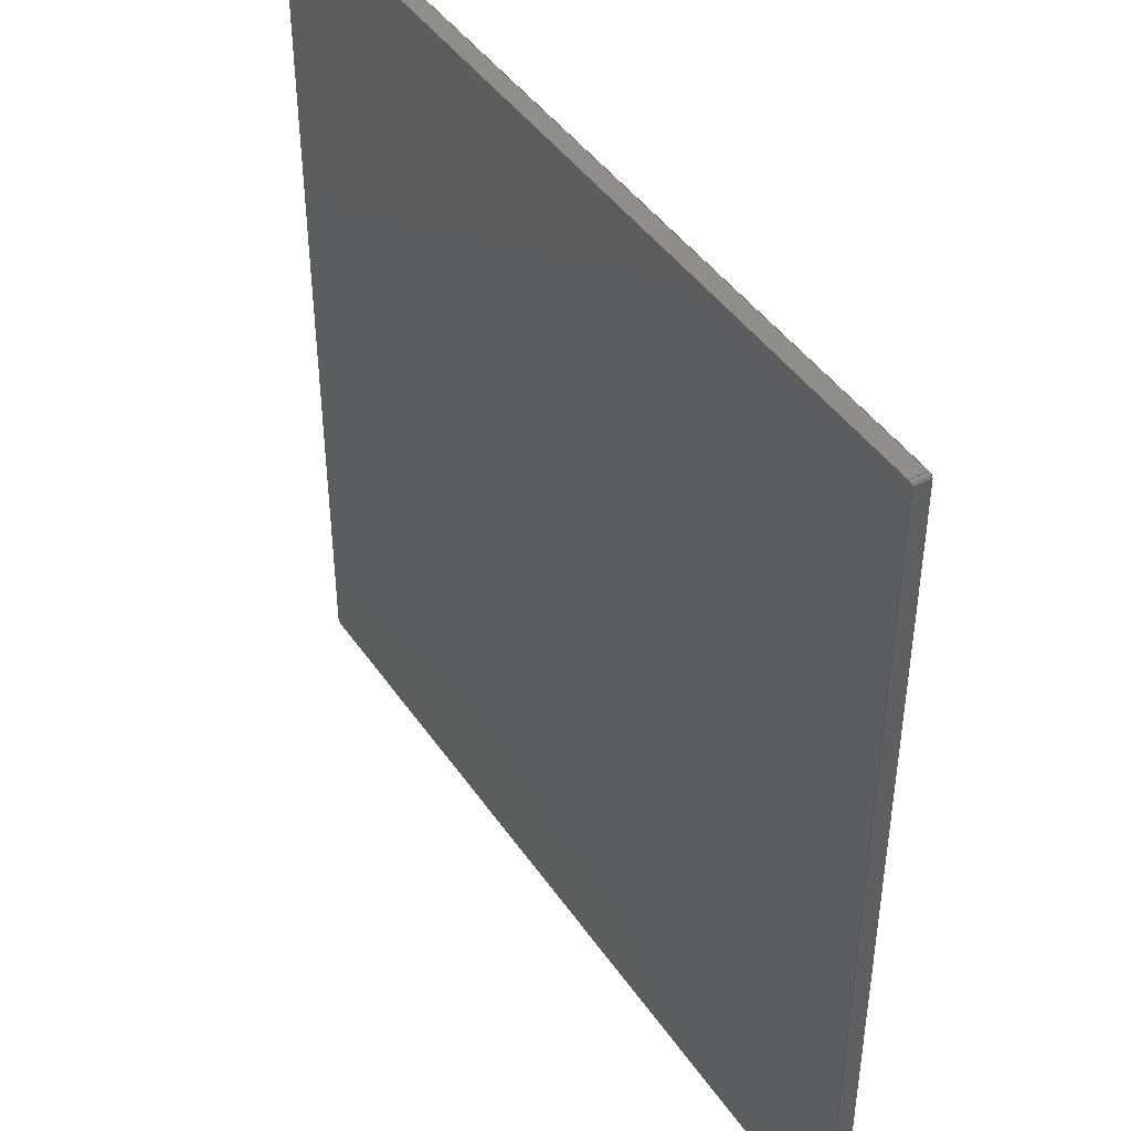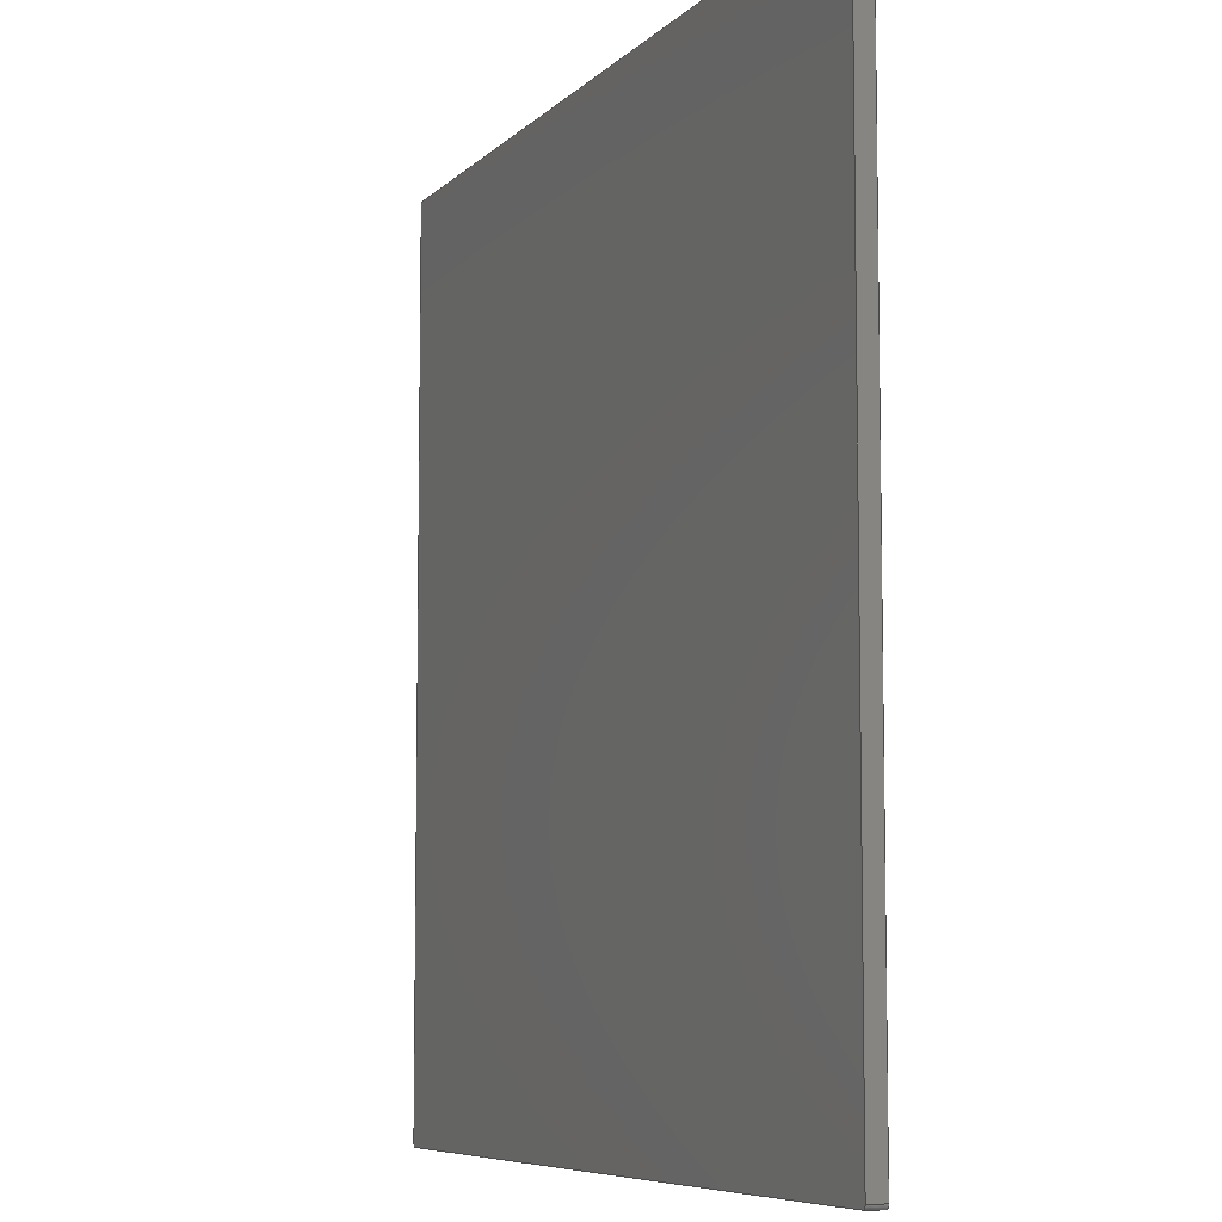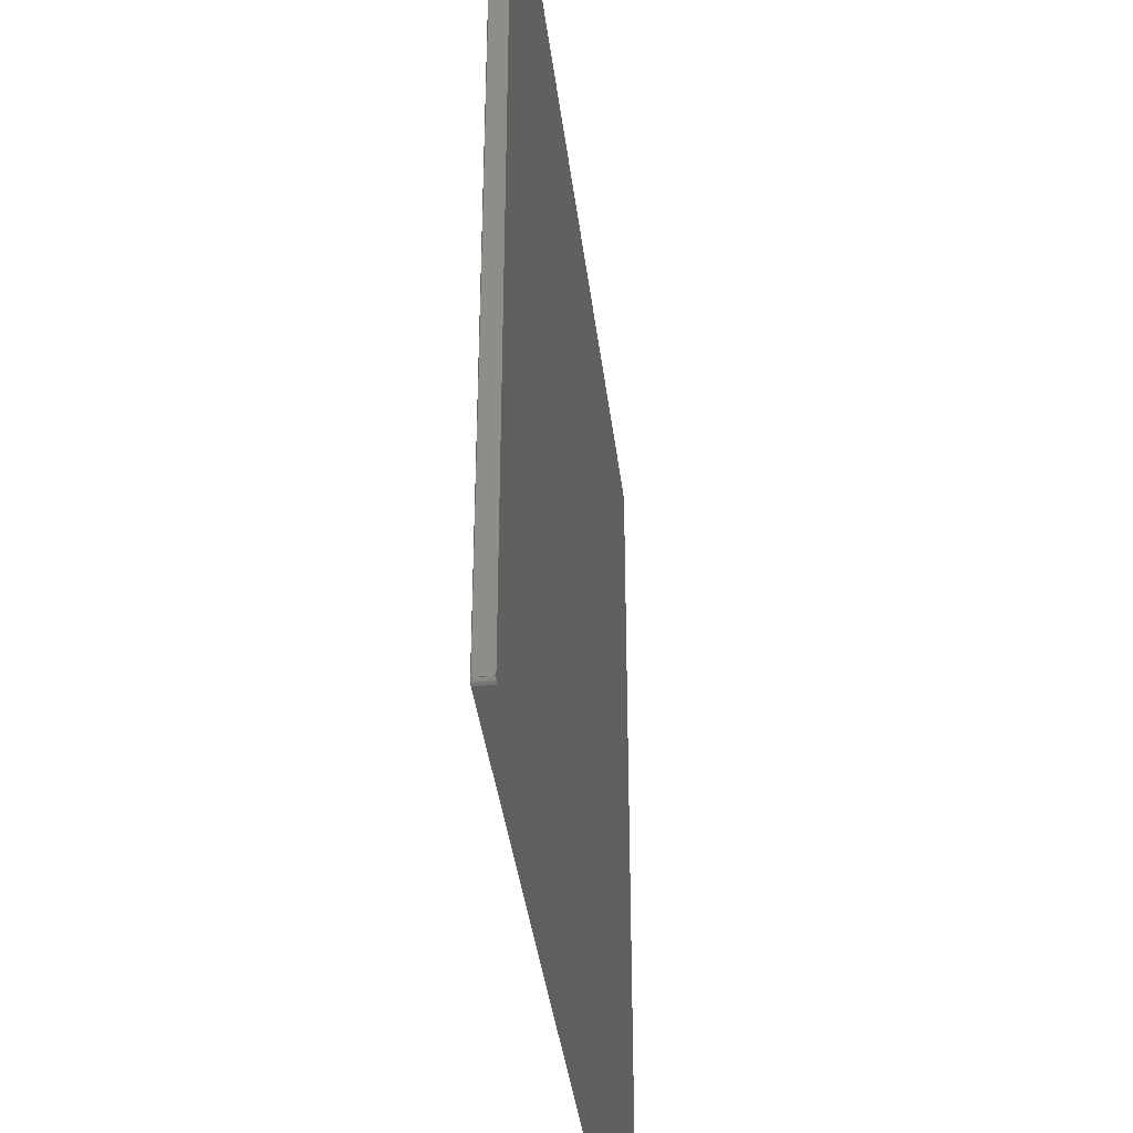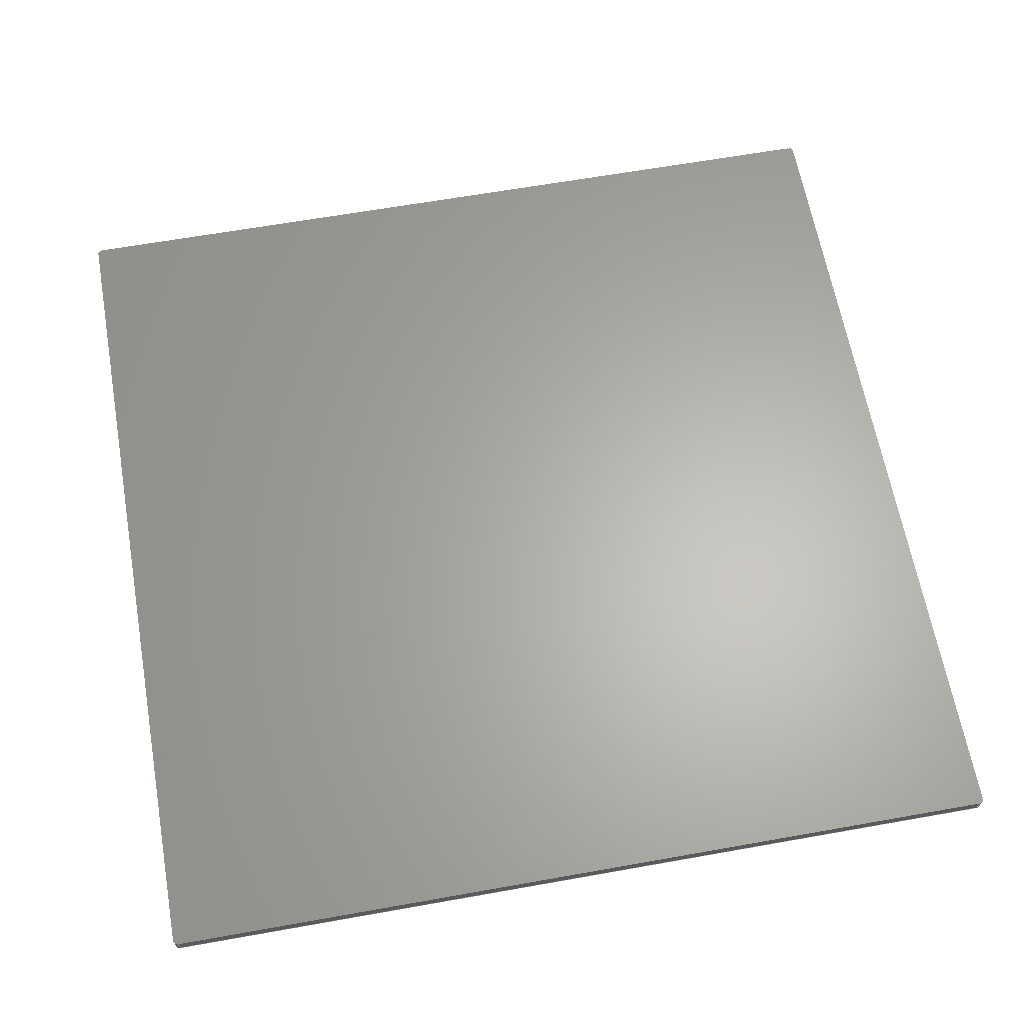
<metadata>
{"format":"step","ext":"step","renderer":"f3d","projection":"perspective","resolution":1024,"background":"white","views":[{"elev":44.1,"azim":-122.0,"up":"+Y"},{"elev":-7.2,"azim":-112.9,"up":"+Y"},{"elev":-38.4,"azim":-83.1,"up":"+Y"},{"elev":63.7,"azim":-100.2,"up":"+Z"}]}
</metadata>
<code>
ISO-10303-21;
DATA;
#1 = APPLICATION_PROTOCOL_DEFINITION('international standard',
  'automotive_design',2000,#2);
#2 = APPLICATION_CONTEXT(
  'core data for automotive mechanical design processes');
#3 = SHAPE_DEFINITION_REPRESENTATION(#4,#10);
#4 = PRODUCT_DEFINITION_SHAPE('','',#5);
#5 = PRODUCT_DEFINITION('design','',#6,#9);
#6 = PRODUCT_DEFINITION_FORMATION('','',#7);
#7 = PRODUCT('Open CASCADE STEP translator 7.7 10',
  'Open CASCADE STEP translator 7.7 10','',(#8));
#8 = PRODUCT_CONTEXT('',#2,'mechanical');
#9 = PRODUCT_DEFINITION_CONTEXT('part definition',#2,'design');
#10 = ADVANCED_BREP_SHAPE_REPRESENTATION('',(#11,#15),#297);
#11 = AXIS2_PLACEMENT_3D('',#12,#13,#14);
#12 = CARTESIAN_POINT('',(0,0,0));
#13 = DIRECTION('',(0,0,1));
#14 = DIRECTION('',(1,0,-0));
#15 = MANIFOLD_SOLID_BREP('',#16);
#16 = CLOSED_SHELL('',(#17,#57,#87,#119,#149,#181,#211,#243,#265,#281));
#17 = ADVANCED_FACE('',(#18),#52,.T.);
#18 = FACE_BOUND('',#19,.T.);
#19 = EDGE_LOOP('',(#20,#31,#38,#47));
#20 = ORIENTED_EDGE('',*,*,#21,.T.);
#21 = EDGE_CURVE('',#22,#24,#26,.T.);
#22 = VERTEX_POINT('',#23);
#23 = CARTESIAN_POINT('',(-51.8,52.25,0.5));
#24 = VERTEX_POINT('',#25);
#25 = CARTESIAN_POINT('',(-52.25,51.8,0.5));
#26 = CIRCLE('',#27,0.45);
#27 = AXIS2_PLACEMENT_3D('',#28,#29,#30);
#28 = CARTESIAN_POINT('',(-51.8,51.8,0.5));
#29 = DIRECTION('',(0,0,1));
#30 = DIRECTION('',(1,0,0));
#31 = ORIENTED_EDGE('',*,*,#32,.T.);
#32 = EDGE_CURVE('',#24,#33,#35,.T.);
#33 = VERTEX_POINT('',#34);
#34 = CARTESIAN_POINT('',(-52.28,51.8,2.5));
#35 = B_SPLINE_CURVE_WITH_KNOTS('',1,(#36,#37),.UNSPECIFIED.,.F.,.F.,(2,
    2),(0,1),.PIECEWISE_BEZIER_KNOTS.);
#36 = CARTESIAN_POINT('',(-52.25,51.8,0.5));
#37 = CARTESIAN_POINT('',(-52.28,51.8,2.5));
#38 = ORIENTED_EDGE('',*,*,#39,.F.);
#39 = EDGE_CURVE('',#40,#33,#42,.T.);
#40 = VERTEX_POINT('',#41);
#41 = CARTESIAN_POINT('',(-51.8,52.28,2.5));
#42 = CIRCLE('',#43,0.4849);
#43 = AXIS2_PLACEMENT_3D('',#44,#45,#46);
#44 = CARTESIAN_POINT('',(-51.8,51.8,2.5));
#45 = DIRECTION('',(0,0,1));
#46 = DIRECTION('',(1,0,0));
#47 = ORIENTED_EDGE('',*,*,#48,.F.);
#48 = EDGE_CURVE('',#22,#40,#49,.T.);
#49 = B_SPLINE_CURVE_WITH_KNOTS('',1,(#50,#51),.UNSPECIFIED.,.F.,.F.,(2,
    2),(0,1),.PIECEWISE_BEZIER_KNOTS.);
#50 = CARTESIAN_POINT('',(-51.8,52.25,0.5));
#51 = CARTESIAN_POINT('',(-51.8,52.28,2.5));
#52 = CONICAL_SURFACE('',#53,0.45,0.01745);
#53 = AXIS2_PLACEMENT_3D('',#54,#55,#56);
#54 = CARTESIAN_POINT('',(-51.8,51.8,0.5));
#55 = DIRECTION('',(0,0,1));
#56 = DIRECTION('',(1,0,0));
#57 = ADVANCED_FACE('',(#58),#82,.T.);
#58 = FACE_BOUND('',#59,.T.);
#59 = EDGE_LOOP('',(#60,#68,#75,#81));
#60 = ORIENTED_EDGE('',*,*,#61,.F.);
#61 = EDGE_CURVE('',#62,#24,#64,.T.);
#62 = VERTEX_POINT('',#63);
#63 = CARTESIAN_POINT('',(-52.25,-51.8,0.5));
#64 = LINE('',#65,#66);
#65 = CARTESIAN_POINT('',(-52.25,-51.8,0.5));
#66 = VECTOR('',#67,1);
#67 = DIRECTION('',(0,1,0));
#68 = ORIENTED_EDGE('',*,*,#69,.T.);
#69 = EDGE_CURVE('',#62,#70,#72,.T.);
#70 = VERTEX_POINT('',#71);
#71 = CARTESIAN_POINT('',(-52.28,-51.8,2.5));
#72 = B_SPLINE_CURVE_WITH_KNOTS('',1,(#73,#74),.UNSPECIFIED.,.F.,.F.,(2,
    2),(0,1),.PIECEWISE_BEZIER_KNOTS.);
#73 = CARTESIAN_POINT('',(-52.25,-51.8,0.5));
#74 = CARTESIAN_POINT('',(-52.28,-51.8,2.5));
#75 = ORIENTED_EDGE('',*,*,#76,.T.);
#76 = EDGE_CURVE('',#70,#33,#77,.T.);
#77 = LINE('',#78,#79);
#78 = CARTESIAN_POINT('',(-52.28,-51.8,2.5));
#79 = VECTOR('',#80,1);
#80 = DIRECTION('',(0,1,0));
#81 = ORIENTED_EDGE('',*,*,#32,.F.);
#82 = PLANE('',#83);
#83 = AXIS2_PLACEMENT_3D('',#84,#85,#86);
#84 = CARTESIAN_POINT('',(-52.28,-51.8,2.5));
#85 = DIRECTION('',(-0.9998,0,-0.01745));
#86 = DIRECTION('',(0,-1,0));
#87 = ADVANCED_FACE('',(#88),#114,.T.);
#88 = FACE_BOUND('',#89,.T.);
#89 = EDGE_LOOP('',(#90,#99,#106,#113));
#90 = ORIENTED_EDGE('',*,*,#91,.T.);
#91 = EDGE_CURVE('',#62,#92,#94,.T.);
#92 = VERTEX_POINT('',#93);
#93 = CARTESIAN_POINT('',(-51.8,-52.25,0.5));
#94 = CIRCLE('',#95,0.45);
#95 = AXIS2_PLACEMENT_3D('',#96,#97,#98);
#96 = CARTESIAN_POINT('',(-51.8,-51.8,0.5));
#97 = DIRECTION('',(0,0,1));
#98 = DIRECTION('',(1,0,0));
#99 = ORIENTED_EDGE('',*,*,#100,.T.);
#100 = EDGE_CURVE('',#92,#101,#103,.T.);
#101 = VERTEX_POINT('',#102);
#102 = CARTESIAN_POINT('',(-51.8,-52.28,2.5));
#103 = B_SPLINE_CURVE_WITH_KNOTS('',1,(#104,#105),.UNSPECIFIED.,.F.,.F.,
  (2,2),(0,1),.PIECEWISE_BEZIER_KNOTS.);
#104 = CARTESIAN_POINT('',(-51.8,-52.25,0.5));
#105 = CARTESIAN_POINT('',(-51.8,-52.28,2.5));
#106 = ORIENTED_EDGE('',*,*,#107,.F.);
#107 = EDGE_CURVE('',#70,#101,#108,.T.);
#108 = CIRCLE('',#109,0.4849);
#109 = AXIS2_PLACEMENT_3D('',#110,#111,#112);
#110 = CARTESIAN_POINT('',(-51.8,-51.8,2.5));
#111 = DIRECTION('',(0,0,1));
#112 = DIRECTION('',(1,0,0));
#113 = ORIENTED_EDGE('',*,*,#69,.F.);
#114 = CONICAL_SURFACE('',#115,0.45,0.01745);
#115 = AXIS2_PLACEMENT_3D('',#116,#117,#118);
#116 = CARTESIAN_POINT('',(-51.8,-51.8,0.5));
#117 = DIRECTION('',(0,0,1));
#118 = DIRECTION('',(1,0,0));
#119 = ADVANCED_FACE('',(#120),#144,.T.);
#120 = FACE_BOUND('',#121,.T.);
#121 = EDGE_LOOP('',(#122,#130,#137,#143));
#122 = ORIENTED_EDGE('',*,*,#123,.F.);
#123 = EDGE_CURVE('',#124,#92,#126,.T.);
#124 = VERTEX_POINT('',#125);
#125 = CARTESIAN_POINT('',(51.8,-52.25,0.5));
#126 = LINE('',#127,#128);
#127 = CARTESIAN_POINT('',(51.8,-52.25,0.5));
#128 = VECTOR('',#129,1);
#129 = DIRECTION('',(-1,0,0));
#130 = ORIENTED_EDGE('',*,*,#131,.T.);
#131 = EDGE_CURVE('',#124,#132,#134,.T.);
#132 = VERTEX_POINT('',#133);
#133 = CARTESIAN_POINT('',(51.8,-52.28,2.5));
#134 = B_SPLINE_CURVE_WITH_KNOTS('',1,(#135,#136),.UNSPECIFIED.,.F.,.F.,
  (2,2),(0,1),.PIECEWISE_BEZIER_KNOTS.);
#135 = CARTESIAN_POINT('',(51.8,-52.25,0.5));
#136 = CARTESIAN_POINT('',(51.8,-52.28,2.5));
#137 = ORIENTED_EDGE('',*,*,#138,.T.);
#138 = EDGE_CURVE('',#132,#101,#139,.T.);
#139 = LINE('',#140,#141);
#140 = CARTESIAN_POINT('',(51.8,-52.28,2.5));
#141 = VECTOR('',#142,1);
#142 = DIRECTION('',(-1,0,0));
#143 = ORIENTED_EDGE('',*,*,#100,.F.);
#144 = PLANE('',#145);
#145 = AXIS2_PLACEMENT_3D('',#146,#147,#148);
#146 = CARTESIAN_POINT('',(51.8,-52.28,2.5));
#147 = DIRECTION('',(-0,-0.9998,-0.01745));
#148 = DIRECTION('',(1,0,0));
#149 = ADVANCED_FACE('',(#150),#176,.T.);
#150 = FACE_BOUND('',#151,.T.);
#151 = EDGE_LOOP('',(#152,#161,#168,#175));
#152 = ORIENTED_EDGE('',*,*,#153,.T.);
#153 = EDGE_CURVE('',#124,#154,#156,.T.);
#154 = VERTEX_POINT('',#155);
#155 = CARTESIAN_POINT('',(52.25,-51.8,0.5));
#156 = CIRCLE('',#157,0.45);
#157 = AXIS2_PLACEMENT_3D('',#158,#159,#160);
#158 = CARTESIAN_POINT('',(51.8,-51.8,0.5));
#159 = DIRECTION('',(0,0,1));
#160 = DIRECTION('',(1,0,0));
#161 = ORIENTED_EDGE('',*,*,#162,.T.);
#162 = EDGE_CURVE('',#154,#163,#165,.T.);
#163 = VERTEX_POINT('',#164);
#164 = CARTESIAN_POINT('',(52.28,-51.8,2.5));
#165 = B_SPLINE_CURVE_WITH_KNOTS('',1,(#166,#167),.UNSPECIFIED.,.F.,.F.,
  (2,2),(0,1),.PIECEWISE_BEZIER_KNOTS.);
#166 = CARTESIAN_POINT('',(52.25,-51.8,0.5));
#167 = CARTESIAN_POINT('',(52.28,-51.8,2.5));
#168 = ORIENTED_EDGE('',*,*,#169,.F.);
#169 = EDGE_CURVE('',#132,#163,#170,.T.);
#170 = CIRCLE('',#171,0.4849);
#171 = AXIS2_PLACEMENT_3D('',#172,#173,#174);
#172 = CARTESIAN_POINT('',(51.8,-51.8,2.5));
#173 = DIRECTION('',(0,0,1));
#174 = DIRECTION('',(1,0,0));
#175 = ORIENTED_EDGE('',*,*,#131,.F.);
#176 = CONICAL_SURFACE('',#177,0.45,0.01745);
#177 = AXIS2_PLACEMENT_3D('',#178,#179,#180);
#178 = CARTESIAN_POINT('',(51.8,-51.8,0.5));
#179 = DIRECTION('',(0,0,1));
#180 = DIRECTION('',(1,0,0));
#181 = ADVANCED_FACE('',(#182),#206,.T.);
#182 = FACE_BOUND('',#183,.T.);
#183 = EDGE_LOOP('',(#184,#192,#199,#205));
#184 = ORIENTED_EDGE('',*,*,#185,.F.);
#185 = EDGE_CURVE('',#186,#154,#188,.T.);
#186 = VERTEX_POINT('',#187);
#187 = CARTESIAN_POINT('',(52.25,51.8,0.5));
#188 = LINE('',#189,#190);
#189 = CARTESIAN_POINT('',(52.25,51.8,0.5));
#190 = VECTOR('',#191,1);
#191 = DIRECTION('',(0,-1,0));
#192 = ORIENTED_EDGE('',*,*,#193,.T.);
#193 = EDGE_CURVE('',#186,#194,#196,.T.);
#194 = VERTEX_POINT('',#195);
#195 = CARTESIAN_POINT('',(52.28,51.8,2.5));
#196 = B_SPLINE_CURVE_WITH_KNOTS('',1,(#197,#198),.UNSPECIFIED.,.F.,.F.,
  (2,2),(0,1),.PIECEWISE_BEZIER_KNOTS.);
#197 = CARTESIAN_POINT('',(52.25,51.8,0.5));
#198 = CARTESIAN_POINT('',(52.28,51.8,2.5));
#199 = ORIENTED_EDGE('',*,*,#200,.T.);
#200 = EDGE_CURVE('',#194,#163,#201,.T.);
#201 = LINE('',#202,#203);
#202 = CARTESIAN_POINT('',(52.28,51.8,2.5));
#203 = VECTOR('',#204,1);
#204 = DIRECTION('',(0,-1,0));
#205 = ORIENTED_EDGE('',*,*,#162,.F.);
#206 = PLANE('',#207);
#207 = AXIS2_PLACEMENT_3D('',#208,#209,#210);
#208 = CARTESIAN_POINT('',(52.28,51.8,2.5));
#209 = DIRECTION('',(0.9998,0,-0.01745));
#210 = DIRECTION('',(0,1,0));
#211 = ADVANCED_FACE('',(#212),#238,.T.);
#212 = FACE_BOUND('',#213,.T.);
#213 = EDGE_LOOP('',(#214,#223,#230,#237));
#214 = ORIENTED_EDGE('',*,*,#215,.T.);
#215 = EDGE_CURVE('',#186,#216,#218,.T.);
#216 = VERTEX_POINT('',#217);
#217 = CARTESIAN_POINT('',(51.8,52.25,0.5));
#218 = CIRCLE('',#219,0.45);
#219 = AXIS2_PLACEMENT_3D('',#220,#221,#222);
#220 = CARTESIAN_POINT('',(51.8,51.8,0.5));
#221 = DIRECTION('',(0,0,1));
#222 = DIRECTION('',(1,0,0));
#223 = ORIENTED_EDGE('',*,*,#224,.T.);
#224 = EDGE_CURVE('',#216,#225,#227,.T.);
#225 = VERTEX_POINT('',#226);
#226 = CARTESIAN_POINT('',(51.8,52.28,2.5));
#227 = B_SPLINE_CURVE_WITH_KNOTS('',1,(#228,#229),.UNSPECIFIED.,.F.,.F.,
  (2,2),(0,1),.PIECEWISE_BEZIER_KNOTS.);
#228 = CARTESIAN_POINT('',(51.8,52.25,0.5));
#229 = CARTESIAN_POINT('',(51.8,52.28,2.5));
#230 = ORIENTED_EDGE('',*,*,#231,.F.);
#231 = EDGE_CURVE('',#194,#225,#232,.T.);
#232 = CIRCLE('',#233,0.4849);
#233 = AXIS2_PLACEMENT_3D('',#234,#235,#236);
#234 = CARTESIAN_POINT('',(51.8,51.8,2.5));
#235 = DIRECTION('',(0,0,1));
#236 = DIRECTION('',(1,0,0));
#237 = ORIENTED_EDGE('',*,*,#193,.F.);
#238 = CONICAL_SURFACE('',#239,0.45,0.01745);
#239 = AXIS2_PLACEMENT_3D('',#240,#241,#242);
#240 = CARTESIAN_POINT('',(51.8,51.8,0.5));
#241 = DIRECTION('',(0,0,1));
#242 = DIRECTION('',(1,0,0));
#243 = ADVANCED_FACE('',(#244),#260,.T.);
#244 = FACE_BOUND('',#245,.T.);
#245 = EDGE_LOOP('',(#246,#252,#253,#259));
#246 = ORIENTED_EDGE('',*,*,#247,.F.);
#247 = EDGE_CURVE('',#22,#216,#248,.T.);
#248 = LINE('',#249,#250);
#249 = CARTESIAN_POINT('',(-51.8,52.25,0.5));
#250 = VECTOR('',#251,1);
#251 = DIRECTION('',(1,0,0));
#252 = ORIENTED_EDGE('',*,*,#48,.T.);
#253 = ORIENTED_EDGE('',*,*,#254,.T.);
#254 = EDGE_CURVE('',#40,#225,#255,.T.);
#255 = LINE('',#256,#257);
#256 = CARTESIAN_POINT('',(-51.8,52.28,2.5));
#257 = VECTOR('',#258,1);
#258 = DIRECTION('',(1,0,0));
#259 = ORIENTED_EDGE('',*,*,#224,.F.);
#260 = PLANE('',#261);
#261 = AXIS2_PLACEMENT_3D('',#262,#263,#264);
#262 = CARTESIAN_POINT('',(-51.8,52.28,2.5));
#263 = DIRECTION('',(0,0.9998,-0.01745));
#264 = DIRECTION('',(-1,0,0));
#265 = ADVANCED_FACE('',(#266),#276,.F.);
#266 = FACE_BOUND('',#267,.F.);
#267 = EDGE_LOOP('',(#268,#269,#270,#271,#272,#273,#274,#275));
#268 = ORIENTED_EDGE('',*,*,#21,.T.);
#269 = ORIENTED_EDGE('',*,*,#61,.F.);
#270 = ORIENTED_EDGE('',*,*,#91,.T.);
#271 = ORIENTED_EDGE('',*,*,#123,.F.);
#272 = ORIENTED_EDGE('',*,*,#153,.T.);
#273 = ORIENTED_EDGE('',*,*,#185,.F.);
#274 = ORIENTED_EDGE('',*,*,#215,.T.);
#275 = ORIENTED_EDGE('',*,*,#247,.F.);
#276 = PLANE('',#277);
#277 = AXIS2_PLACEMENT_3D('',#278,#279,#280);
#278 = CARTESIAN_POINT('',(-51.8,51.8,0.5));
#279 = DIRECTION('',(0,0,1));
#280 = DIRECTION('',(1,0,0));
#281 = ADVANCED_FACE('',(#282),#292,.T.);
#282 = FACE_BOUND('',#283,.T.);
#283 = EDGE_LOOP('',(#284,#285,#286,#287,#288,#289,#290,#291));
#284 = ORIENTED_EDGE('',*,*,#39,.T.);
#285 = ORIENTED_EDGE('',*,*,#76,.F.);
#286 = ORIENTED_EDGE('',*,*,#107,.T.);
#287 = ORIENTED_EDGE('',*,*,#138,.F.);
#288 = ORIENTED_EDGE('',*,*,#169,.T.);
#289 = ORIENTED_EDGE('',*,*,#200,.F.);
#290 = ORIENTED_EDGE('',*,*,#231,.T.);
#291 = ORIENTED_EDGE('',*,*,#254,.F.);
#292 = PLANE('',#293);
#293 = AXIS2_PLACEMENT_3D('',#294,#295,#296);
#294 = CARTESIAN_POINT('',(-51.8,51.8,2.5));
#295 = DIRECTION('',(0,0,1));
#296 = DIRECTION('',(1,0,0));
#297 = ( GEOMETRIC_REPRESENTATION_CONTEXT(3) 
GLOBAL_UNCERTAINTY_ASSIGNED_CONTEXT((#301)) GLOBAL_UNIT_ASSIGNED_CONTEXT
((#298,#299,#300)) REPRESENTATION_CONTEXT('Context #1',
  '3D Context with UNIT and UNCERTAINTY') );
#298 = ( LENGTH_UNIT() NAMED_UNIT(*) SI_UNIT(.MILLI.,.METRE.) );
#299 = ( NAMED_UNIT(*) PLANE_ANGLE_UNIT() SI_UNIT($,.RADIAN.) );
#300 = ( NAMED_UNIT(*) SI_UNIT($,.STERADIAN.) SOLID_ANGLE_UNIT() );
#301 = UNCERTAINTY_MEASURE_WITH_UNIT(LENGTH_MEASURE(1e-07),#298,
  'distance_accuracy_value','confusion accuracy');
#302 = PRODUCT_RELATED_PRODUCT_CATEGORY('part',$,(#7));
ENDSEC;
END-ISO-10303-21;

</code>
